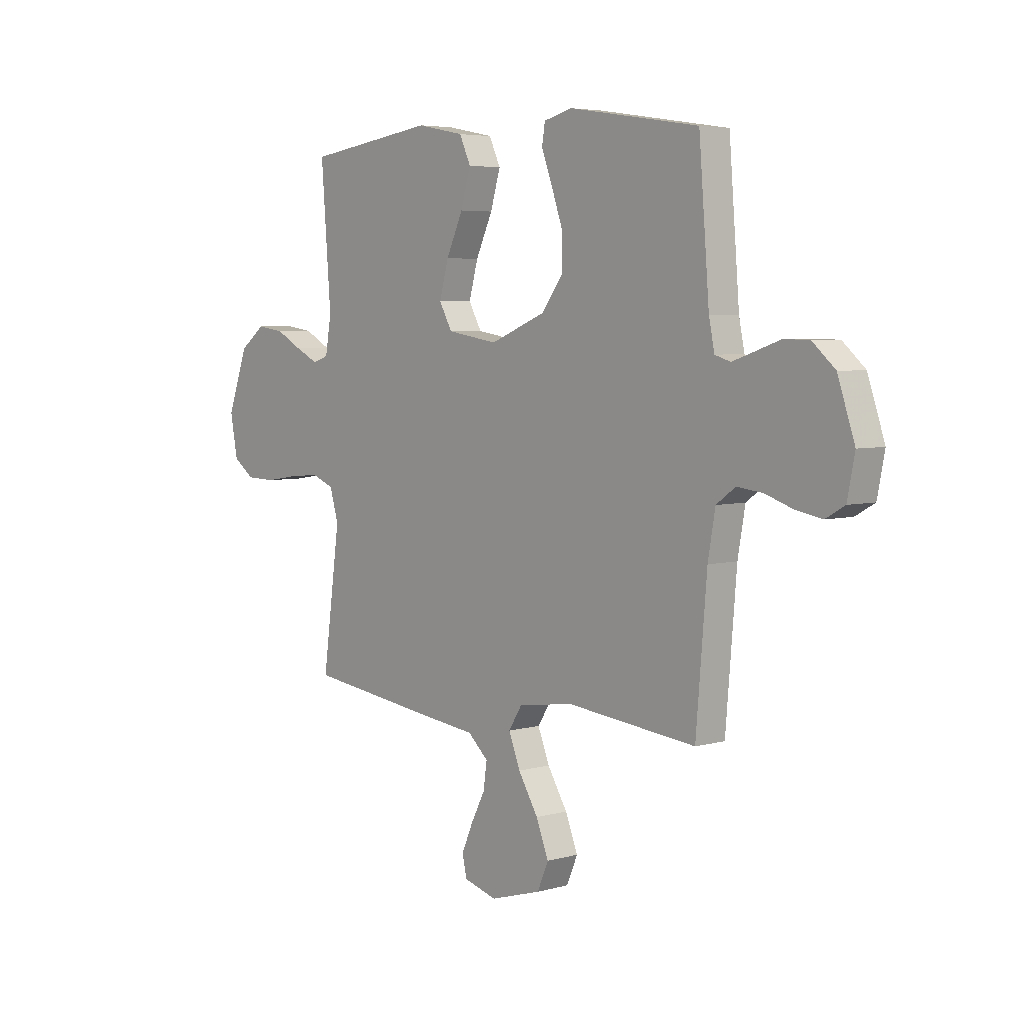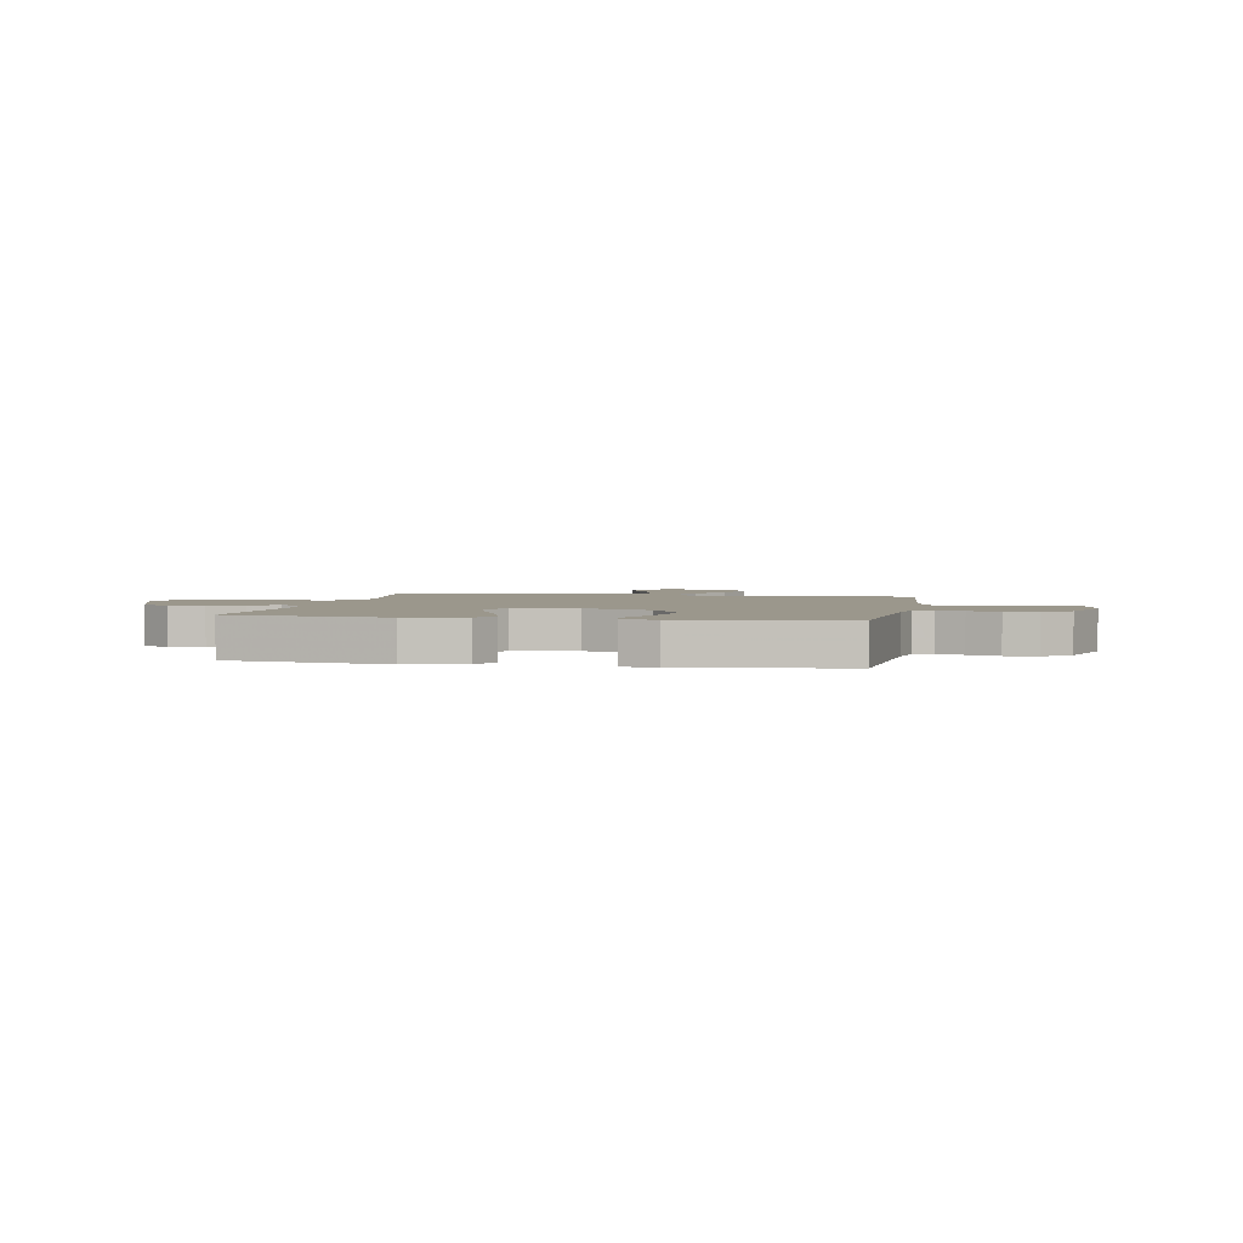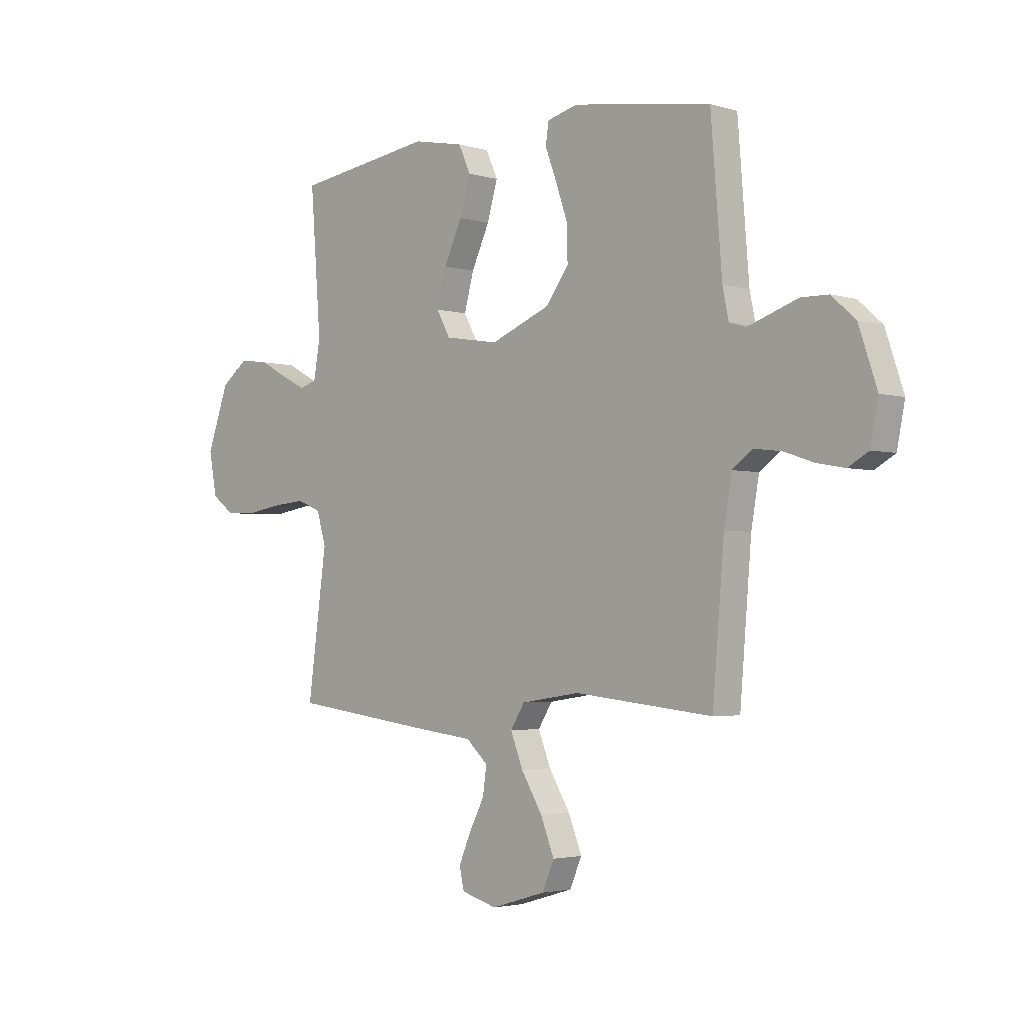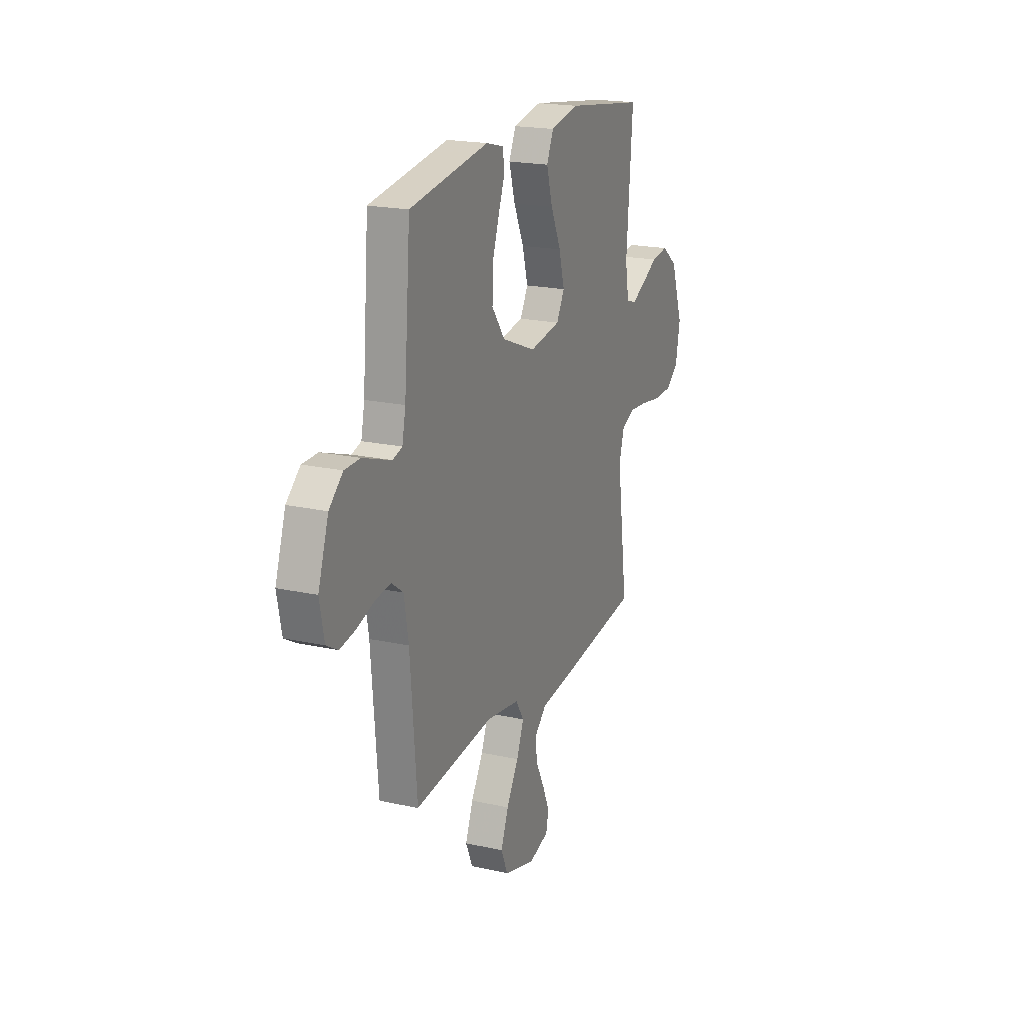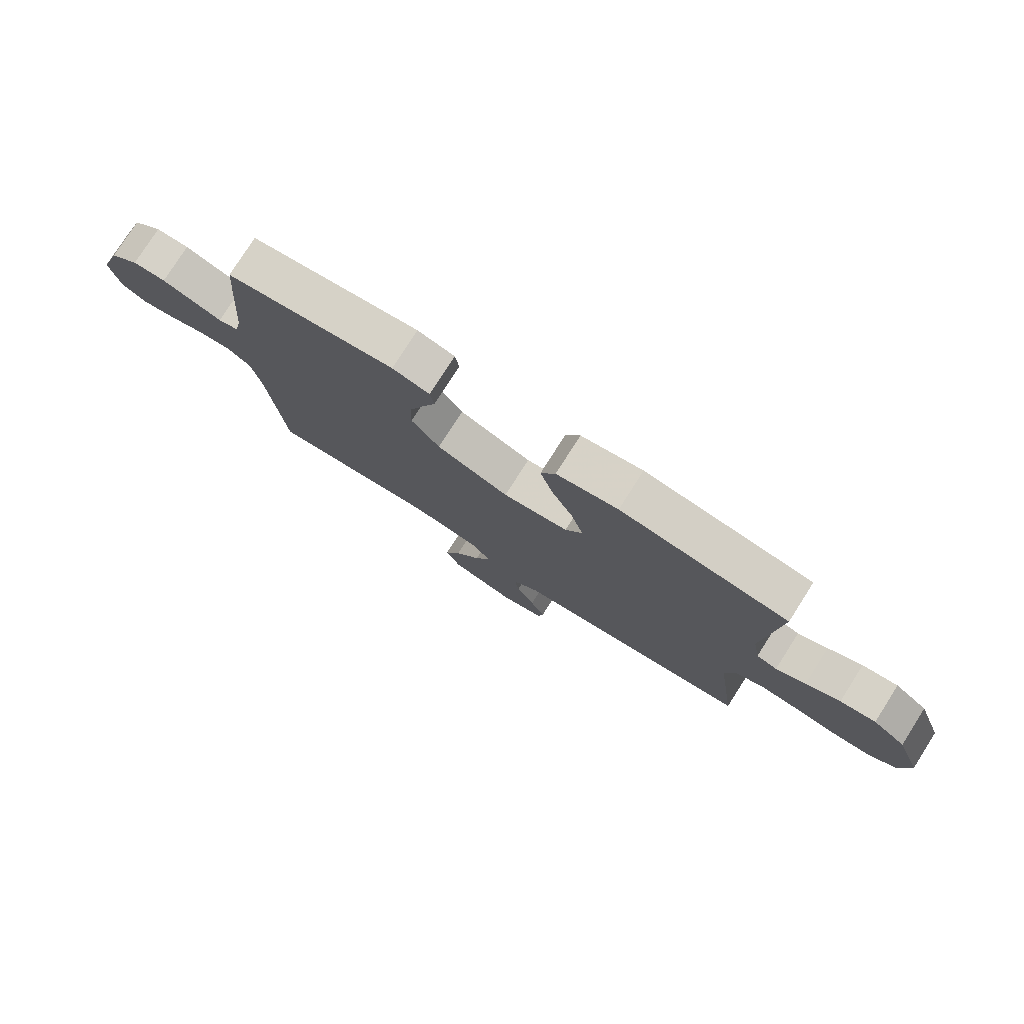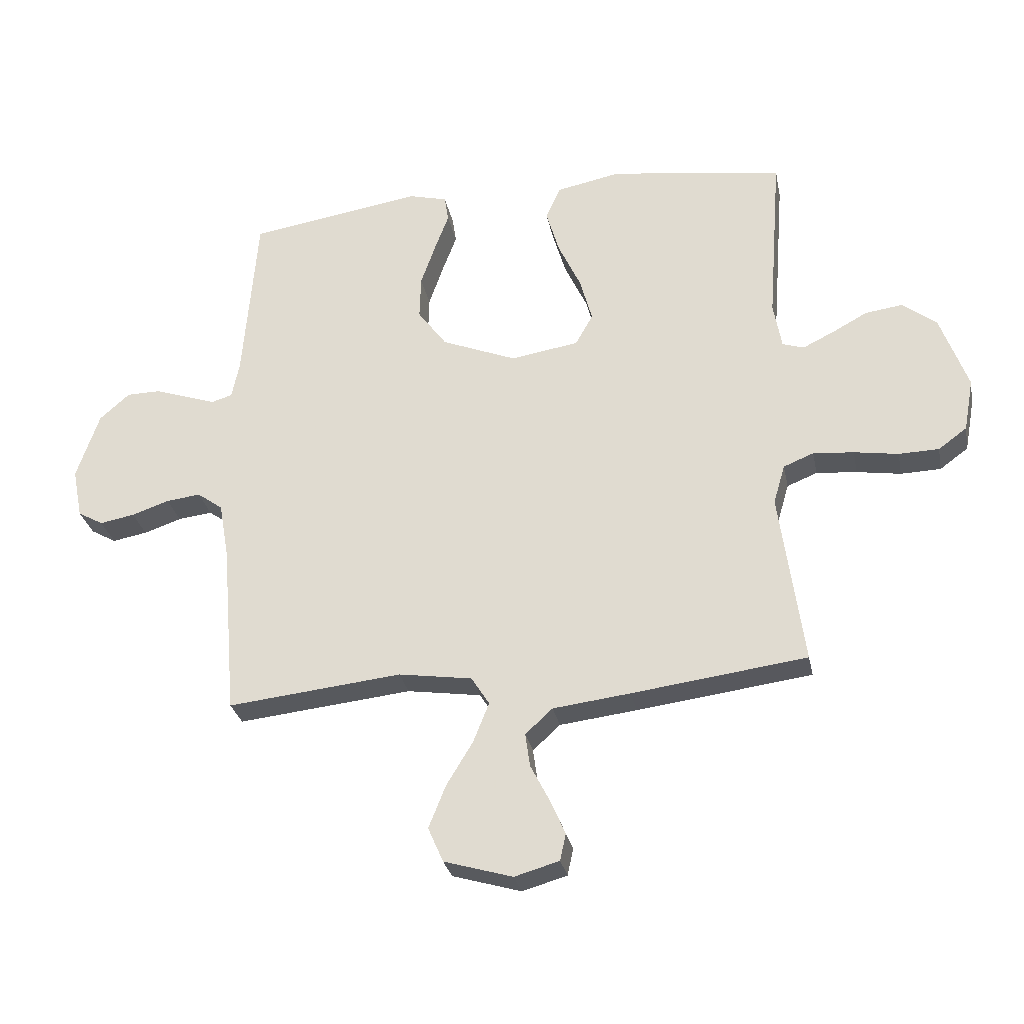
<metadata>
{"format":"obj","ext":"obj","renderer":"f3d","projection":"perspective","resolution":1024,"background":"white","views":[{"elev":4.9,"azim":48.6,"up":"+Z"},{"elev":2.6,"azim":10.8,"up":"+Y"},{"elev":-2.9,"azim":44.6,"up":"+Z"},{"elev":19.8,"azim":112.4,"up":"+Z"},{"elev":78.1,"azim":-147.5,"up":"+Z"},{"elev":-29.0,"azim":-168.8,"up":"+Z"}]}
</metadata>
<code>
v 0.5 0.07 -0.5
v 0.2 0.07 -0.468
v 0.073 0.07 -0.487
v 0.042 0.07 -0.536
v 0.069 0.07 -0.604
v 0.115 0.07 -0.68
v 0.144 0.07 -0.753
v 0.118 0.07 -0.813
v 0 0.07 -0.848
v -0.077 0.07 -0.826
v -0.087 0.07 -0.78
v -0.061 0.07 -0.72
v -0.028 0.07 -0.656
v -0.02 0.07 -0.598
v -0.067 0.07 -0.555
v -0.2 0.07 -0.539
v -0.5 0.07 -0.5
v -0.459 0.07 -0.2
v -0.479 0.07 -0.132
v -0.531 0.07 -0.111
v -0.601 0.07 -0.117
v -0.677 0.07 -0.129
v -0.746 0.07 -0.127
v -0.795 0.07 -0.091
v -0.812 0.07 0
v -0.765 0.07 0.131
v -0.706 0.07 0.176
v -0.642 0.07 0.167
v -0.581 0.07 0.134
v -0.528 0.07 0.108
v -0.491 0.07 0.12
v -0.477 0.07 0.2
v -0.5 0.07 0.5
v -0.2 0.07 0.542
v -0.09 0.07 0.52
v -0.064 0.07 0.463
v -0.087 0.07 0.385
v -0.126 0.07 0.301
v -0.147 0.07 0.224
v -0.117 0.07 0.17
v 0 0.07 0.151
v 0.129 0.07 0.203
v 0.179 0.07 0.271
v 0.177 0.07 0.346
v 0.151 0.07 0.421
v 0.127 0.07 0.485
v 0.134 0.07 0.53
v 0.2 0.07 0.547
v 0.5 0.07 0.5
v 0.524 0.07 0.2
v 0.537 0.07 0.137
v 0.573 0.07 0.126
v 0.623 0.07 0.143
v 0.681 0.07 0.163
v 0.74 0.07 0.162
v 0.792 0.07 0.116
v 0.831 0.07 0
v 0.814 0.07 -0.086
v 0.77 0.07 -0.111
v 0.71 0.07 -0.1
v 0.645 0.07 -0.078
v 0.586 0.07 -0.071
v 0.542 0.07 -0.103
v 0.525 0.07 -0.2
v 0.5 0 -0.5
v 0.2 0 -0.468
v 0.073 0 -0.487
v 0.042 0 -0.536
v 0.069 0 -0.604
v 0.115 0 -0.68
v 0.144 0 -0.753
v 0.118 0 -0.813
v 0 0 -0.848
v -0.077 0 -0.826
v -0.087 0 -0.78
v -0.061 0 -0.72
v -0.028 0 -0.656
v -0.02 0 -0.598
v -0.067 0 -0.555
v -0.2 0 -0.539
v -0.5 0 -0.5
v -0.459 0 -0.2
v -0.479 0 -0.132
v -0.531 0 -0.111
v -0.601 0 -0.117
v -0.677 0 -0.129
v -0.746 0 -0.127
v -0.795 0 -0.091
v -0.812 0 0
v -0.765 0 0.131
v -0.706 0 0.176
v -0.642 0 0.167
v -0.581 0 0.134
v -0.528 0 0.108
v -0.491 0 0.12
v -0.477 0 0.2
v -0.5 0 0.5
v -0.2 0 0.542
v -0.09 0 0.52
v -0.064 0 0.463
v -0.087 0 0.385
v -0.126 0 0.301
v -0.147 0 0.224
v -0.117 0 0.17
v 0 0 0.151
v 0.129 0 0.203
v 0.179 0 0.271
v 0.177 0 0.346
v 0.151 0 0.421
v 0.127 0 0.485
v 0.134 0 0.53
v 0.2 0 0.547
v 0.5 0 0.5
v 0.524 0 0.2
v 0.537 0 0.137
v 0.573 0 0.126
v 0.623 0 0.143
v 0.681 0 0.163
v 0.74 0 0.162
v 0.792 0 0.116
v 0.831 0 0
v 0.814 0 -0.086
v 0.77 0 -0.111
v 0.71 0 -0.1
v 0.645 0 -0.078
v 0.586 0 -0.071
v 0.542 0 -0.103
v 0.525 0 -0.2
f 58 59 60 61
f 58 61 62
f 57 58 62
f 56 57 62
f 53 54 55 56
f 52 53 56 62
f 51 52 62 63
f 47 48 49 50
f 45 46 47 50
f 44 45 50 51
f 43 44 51 63
f 35 36 37 38
f 35 38 39
f 32 33 34 35
f 31 32 35 39
f 30 31 39 40
f 26 27 28 29
f 26 29 30
f 25 26 30
f 21 22 23 24
f 20 21 24 25
f 15 16 17 18
f 15 18 19
f 14 15 19
f 10 11 12 13
f 8 9 10 13
f 8 13 14
f 5 6 7 8
f 4 5 8 14
f 3 4 14 19
f 64 1 2
f 64 2 3 19
f 42 43 63 64
f 41 42 64 19
f 20 25 30 40
f 19 20 40 41
f 125 124 123 122
f 126 125 122
f 126 122 121
f 126 121 120
f 120 119 118 117
f 126 120 117 116
f 127 126 116 115
f 114 113 112 111
f 114 111 110 109
f 115 114 109 108
f 127 115 108 107
f 102 101 100 99
f 103 102 99
f 99 98 97 96
f 103 99 96 95
f 104 103 95 94
f 93 92 91 90
f 94 93 90
f 94 90 89
f 88 87 86 85
f 89 88 85 84
f 82 81 80 79
f 83 82 79
f 83 79 78
f 77 76 75 74
f 77 74 73 72
f 78 77 72
f 72 71 70 69
f 78 72 69 68
f 83 78 68 67
f 66 65 128
f 83 67 66 128
f 128 127 107 106
f 83 128 106 105
f 104 94 89 84
f 105 104 84 83
f 1 65 66 2
f 2 66 67 3
f 3 67 68 4
f 4 68 69 5
f 5 69 70 6
f 6 70 71 7
f 7 71 72 8
f 8 72 73 9
f 9 73 74 10
f 10 74 75 11
f 11 75 76 12
f 12 76 77 13
f 13 77 78 14
f 14 78 79 15
f 15 79 80 16
f 16 80 81 17
f 17 81 82 18
f 18 82 83 19
f 19 83 84 20
f 20 84 85 21
f 21 85 86 22
f 22 86 87 23
f 23 87 88 24
f 24 88 89 25
f 25 89 90 26
f 26 90 91 27
f 27 91 92 28
f 28 92 93 29
f 29 93 94 30
f 30 94 95 31
f 31 95 96 32
f 32 96 97 33
f 33 97 98 34
f 34 98 99 35
f 35 99 100 36
f 36 100 101 37
f 37 101 102 38
f 38 102 103 39
f 39 103 104 40
f 40 104 105 41
f 41 105 106 42
f 42 106 107 43
f 43 107 108 44
f 44 108 109 45
f 45 109 110 46
f 46 110 111 47
f 47 111 112 48
f 48 112 113 49
f 49 113 114 50
f 50 114 115 51
f 51 115 116 52
f 52 116 117 53
f 53 117 118 54
f 54 118 119 55
f 55 119 120 56
f 56 120 121 57
f 57 121 122 58
f 58 122 123 59
f 59 123 124 60
f 60 124 125 61
f 61 125 126 62
f 62 126 127 63
f 63 127 128 64
f 64 128 65 1

</code>
